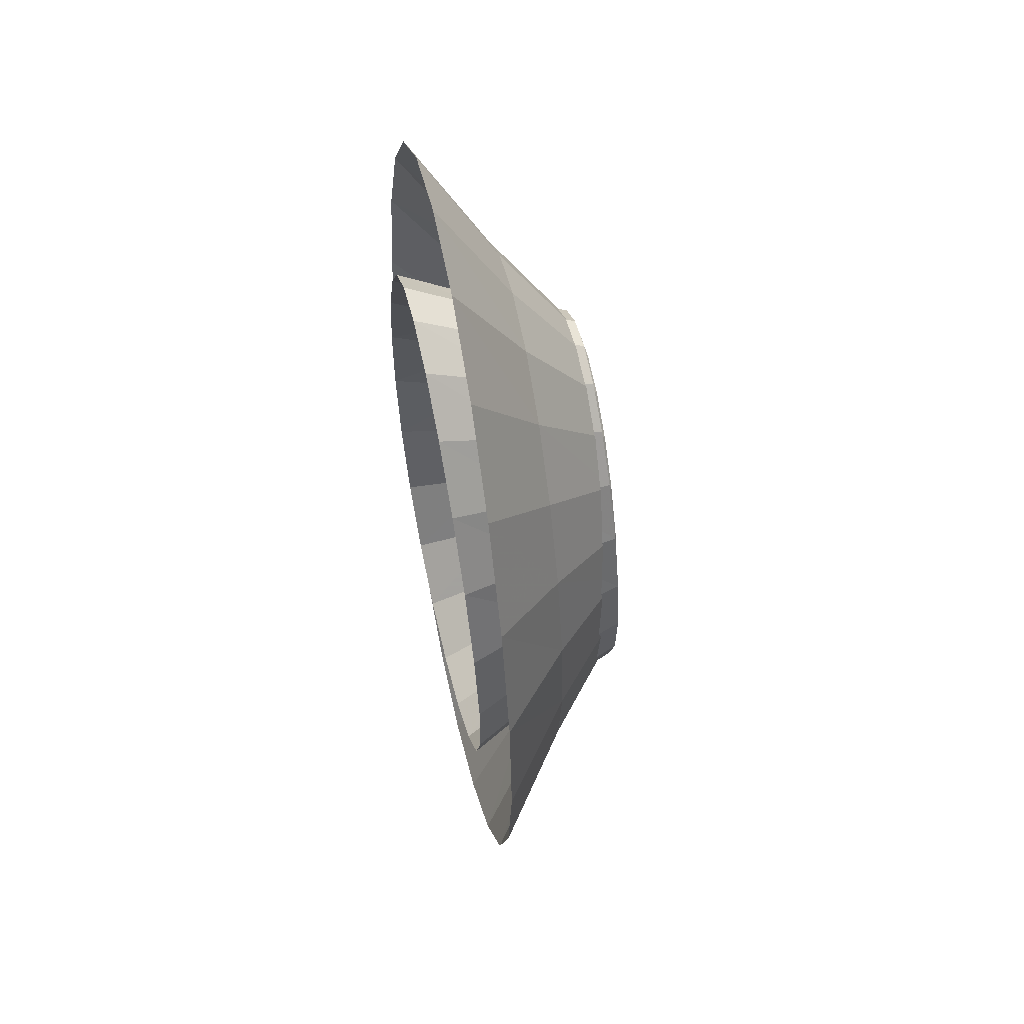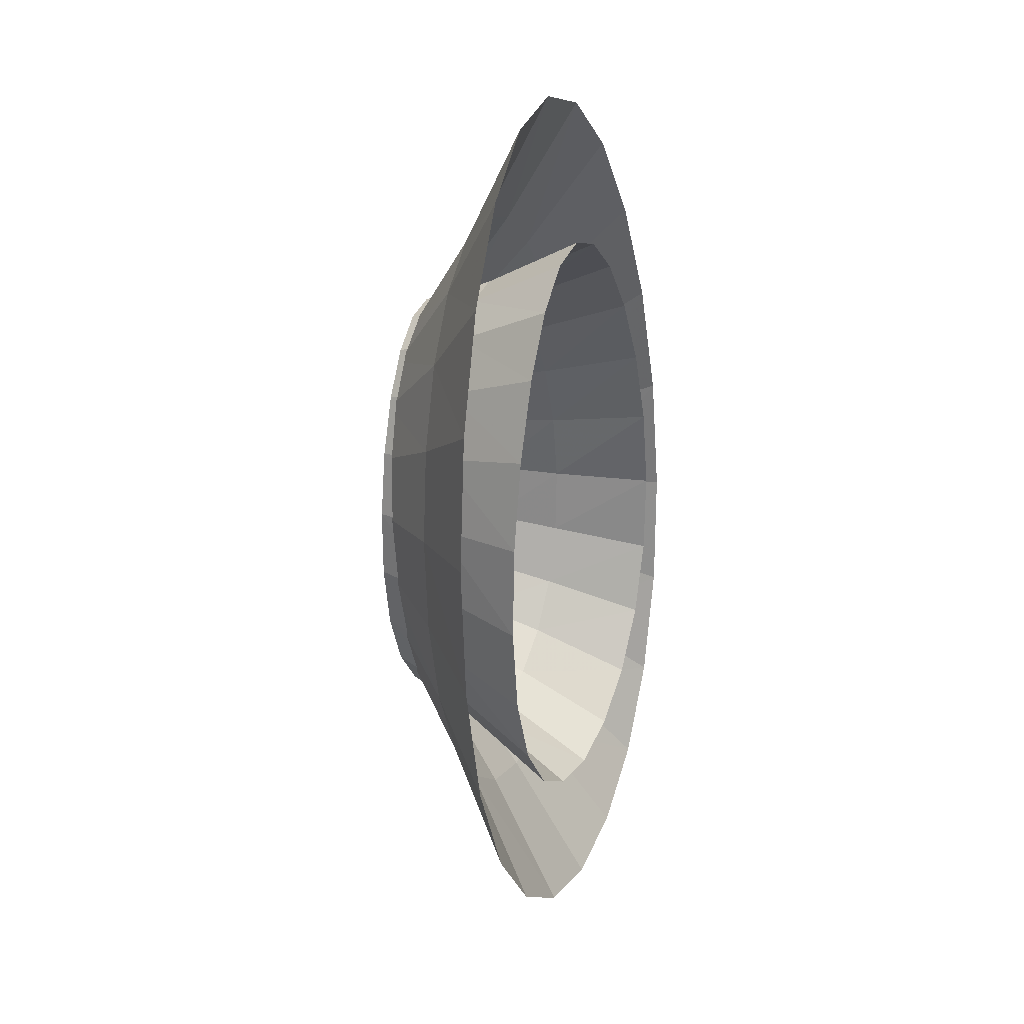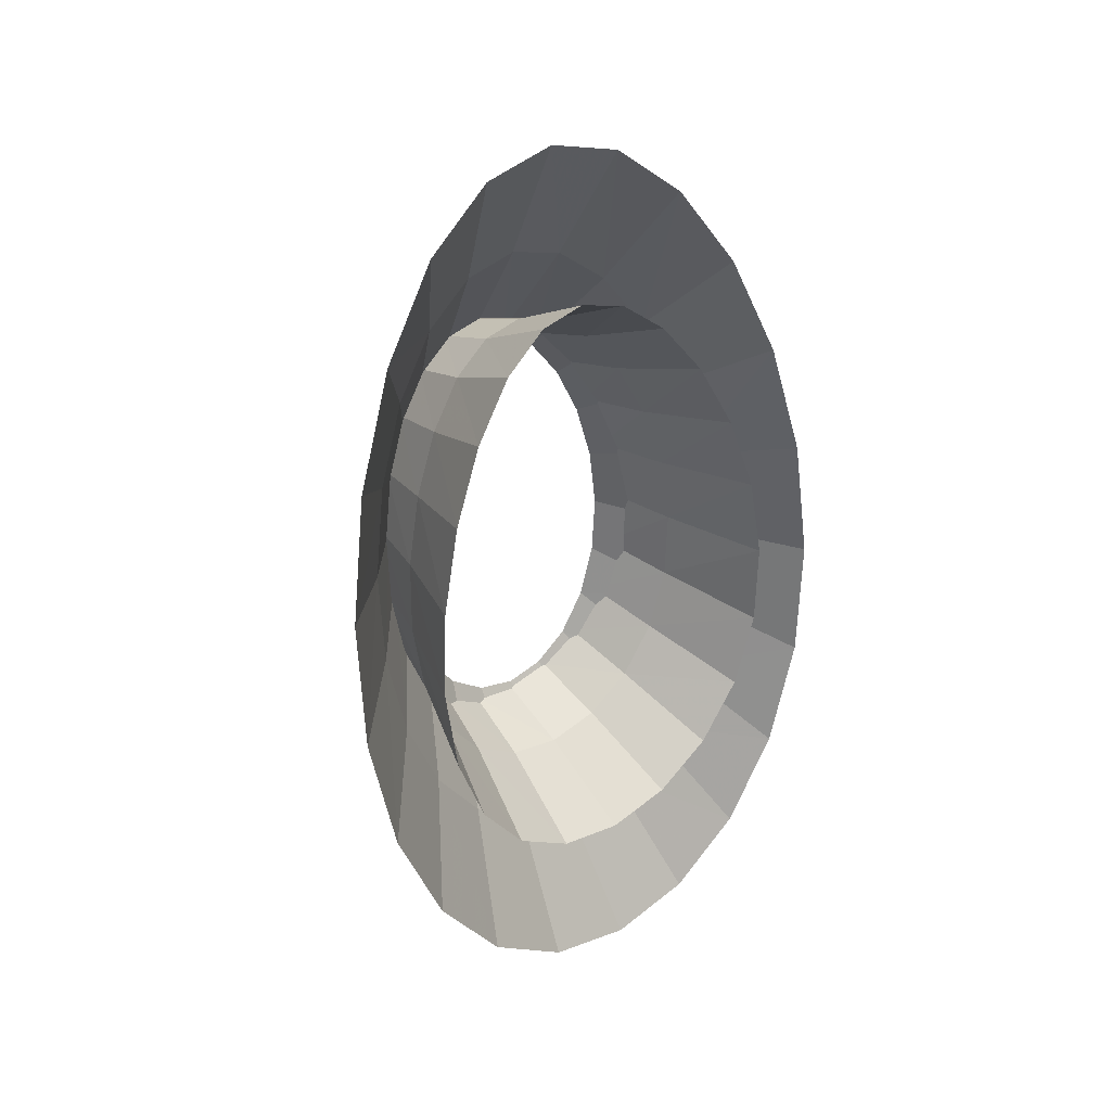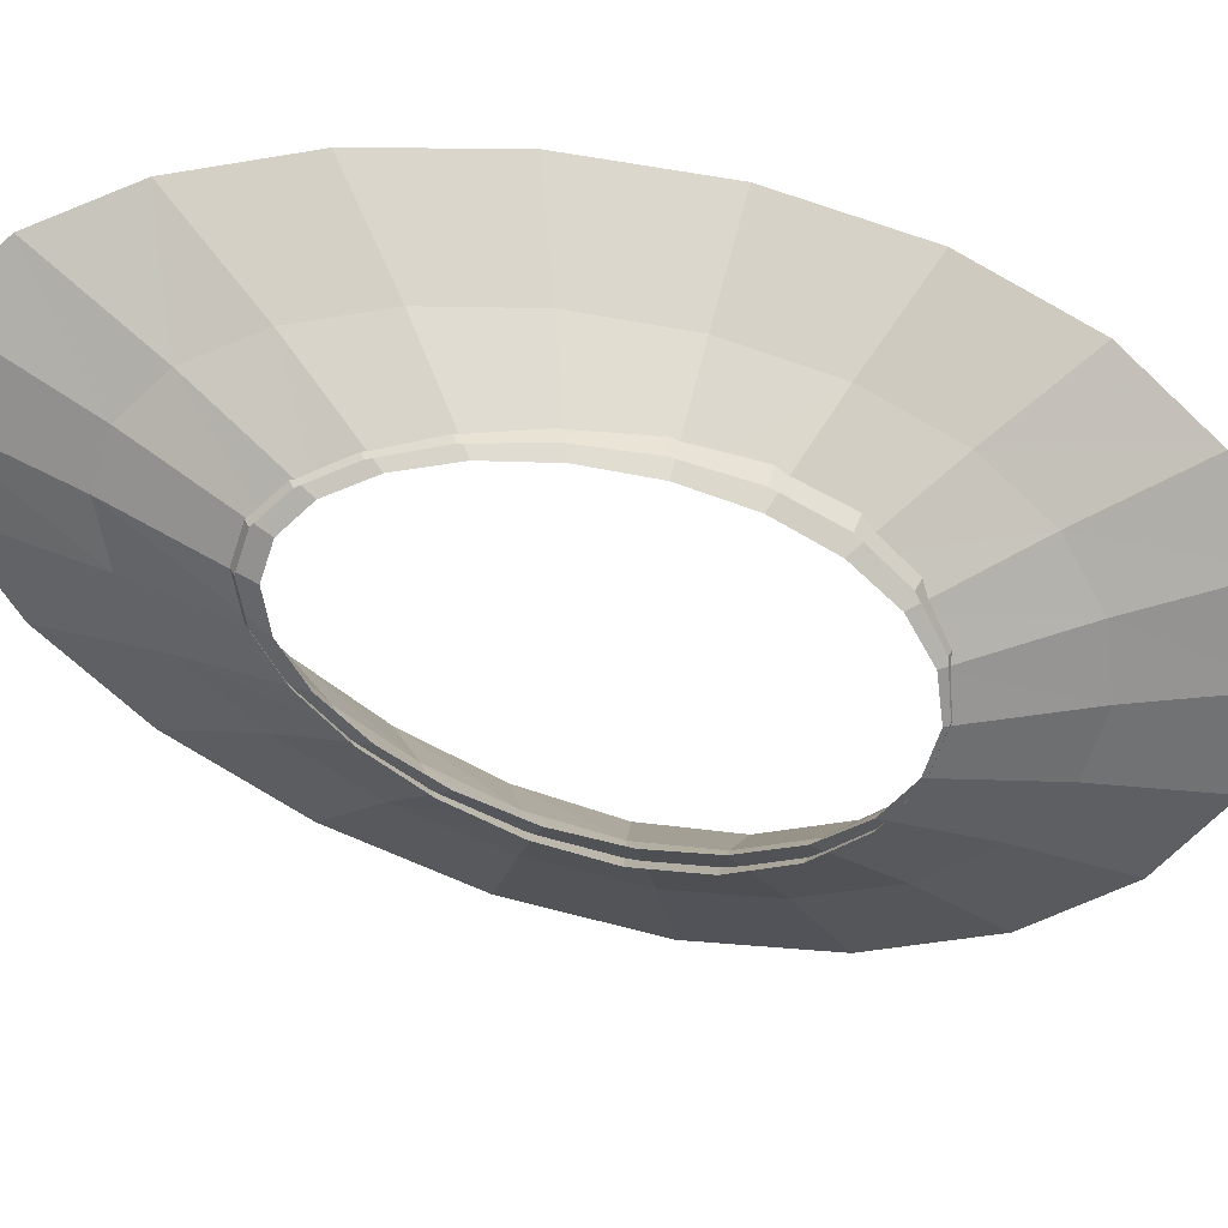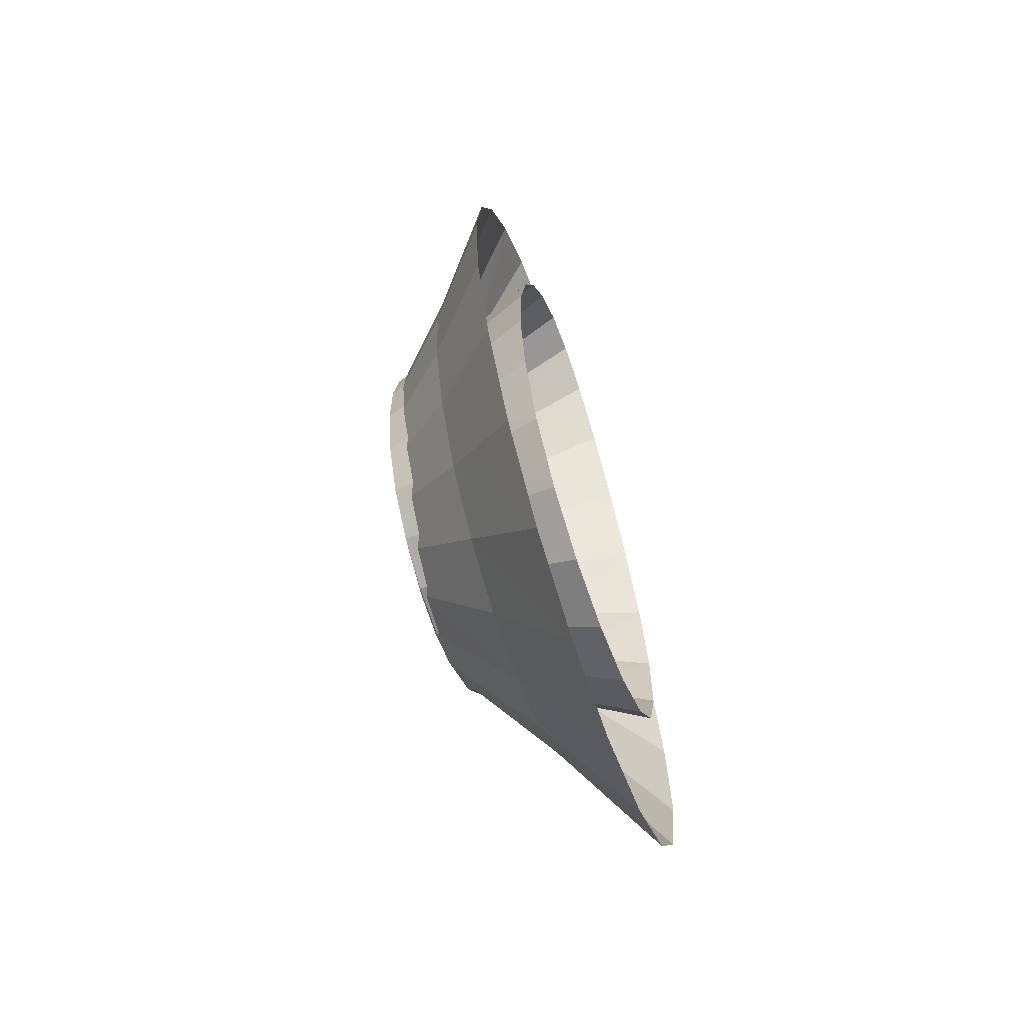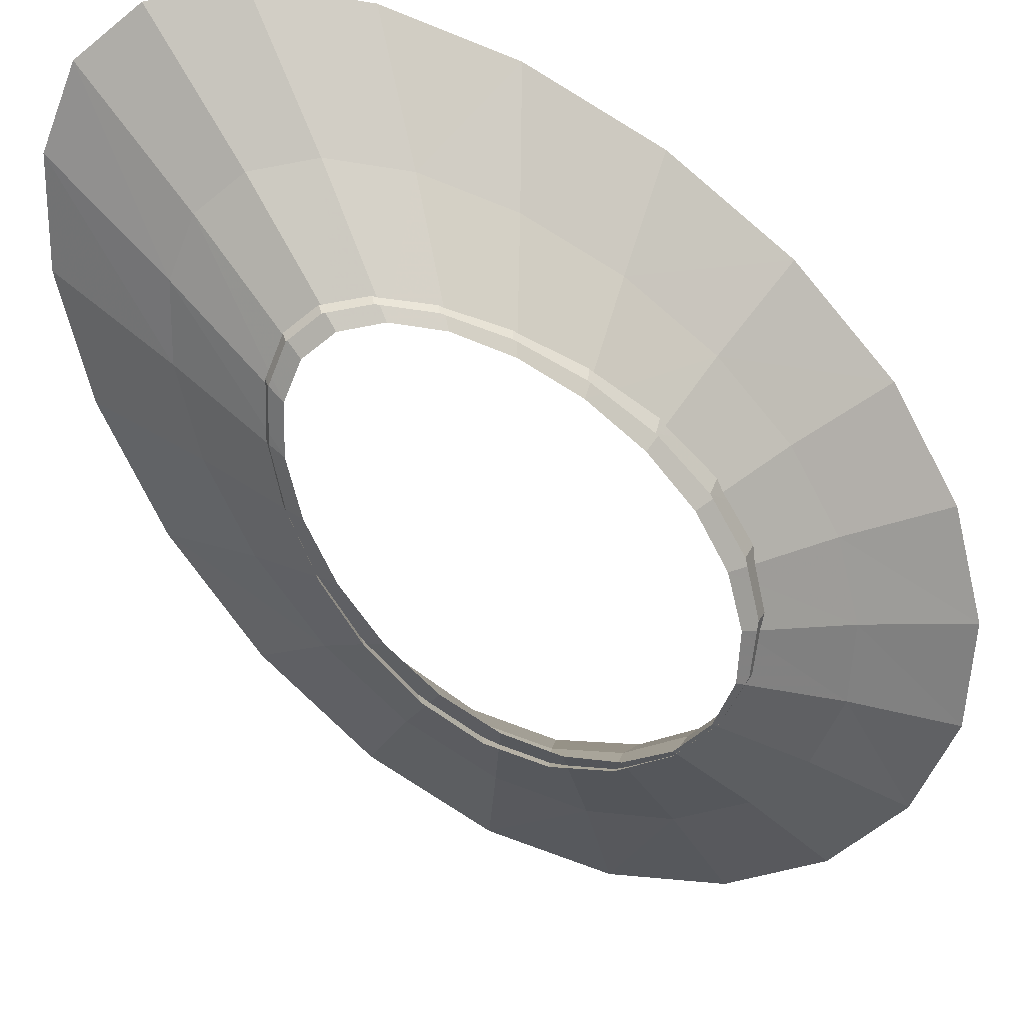
<metadata>
{"format":"obj","ext":"obj","renderer":"f3d","projection":"perspective","resolution":1024,"background":"white","views":[{"elev":61.0,"azim":76.2,"up":"+Y"},{"elev":28.0,"azim":-67.9,"up":"+Y"},{"elev":35.5,"azim":-40.5,"up":"+Y"},{"elev":-63.3,"azim":-98.4,"up":"+Z"},{"elev":-65.9,"azim":-69.9,"up":"+Y"},{"elev":-62.1,"azim":-130.5,"up":"+Z"}]}
</metadata>
<code>
g Cylinder03
v 28.78 -9.679 -3.388
v 24.42 2.571 -3.388
v 27.31 4.77 10.15
v 32.4 -9.061 10.15
v 18.45 13.49 -3.388
v 20.43 17.11 10.15
v 18.45 13.49 -3.388
v 11.51 22.22 -3.388
v 12.56 26.98 10.15
v 20.43 17.11 10.15
v 4.221 28.07 -3.388
v 4.384 33.61 10.15
v 4.221 28.07 -3.388
v -2.952 30.54 -3.388
v -3.59 36.43 10.15
v 4.384 33.61 10.15
v -9.649 29.39 -3.388
v -11 35.16 10.15
v -9.649 29.39 -3.388
v -15.6 24.68 -3.388
v -17.59 29.85 10.15
v -11 35.16 10.15
v -20.54 16.74 -3.388
v -23.11 20.87 10.15
v -20.54 16.74 -3.388
v -24.19 6.193 -3.388
v -27.26 8.941 10.15
v -23.11 20.87 10.15
v -26.21 -6.089 -3.388
v -29.65 -4.973 10.15
v -26.21 -6.089 -3.388
v -26.26 -19.09 -3.388
v -29.88 -19.7 10.15
v -29.65 -4.973 10.15
v -24.08 -31.7 -3.388
v -27.57 -34.01 10.15
v -24.08 -31.7 -3.388
v -19.6 -42.87 -3.388
v -22.61 -46.66 10.15
v -27.57 -34.01 10.15
v -12.98 -51.66 -3.388
v -15.15 -56.61 10.15
v -12.98 -51.66 -3.388
v -4.747 -57.35 -3.388
v -5.762 -63.03 10.15
v -15.15 -56.61 10.15
v 4.337 -59.5 -3.388
v 4.657 -65.44 10.15
v 4.337 -59.5 -3.388
v 13.31 -57.97 -3.388
v 14.97 -63.68 10.15
v 4.657 -65.44 10.15
v 21.17 -52.93 -3.388
v 24.01 -57.96 10.15
v 21.17 -52.93 -3.388
v 27.05 -44.83 -3.388
v 30.74 -48.78 10.15
v 24.01 -57.96 10.15
v 30.38 -34.34 -3.388
v 34.47 -36.92 10.15
v 30.38 -34.34 -3.388
v 30.91 -22.31 -3.388
v 34.97 -23.32 10.15
v 34.47 -36.92 10.15
v 28.78 -9.679 -3.388
v 32.4 -9.061 10.15
v 32.6 8.875 28.65
v 39.17 -7.903 28.65
v 23.98 23.85 28.65
v 14.35 35.87 28.65
v 23.98 23.85 28.65
v 4.546 43.97 28.65
v -4.838 47.45 28.65
v 4.546 43.97 28.65
v -13.47 45.97 28.65
v -21.17 39.56 28.65
v -13.47 45.97 28.65
v -27.73 28.66 28.65
v -32.84 14.12 28.65
v -27.73 28.66 28.65
v -36.01 -2.863 28.65
v -36.65 -20.86 28.65
v -36.01 -2.863 28.65
v -34.22 -38.34 28.65
v -28.42 -53.79 28.65
v -34.22 -38.34 28.65
v -19.4 -65.91 28.65
v -7.807 -73.7 28.65
v -19.4 -65.91 28.65
v 5.204 -76.58 28.65
v 18.15 -74.37 28.65
v 5.204 -76.58 28.65
v 29.47 -67.35 28.65
v 37.83 -56.15 28.65
v 29.47 -67.35 28.65
v 42.32 -41.72 28.65
v 42.67 -25.21 28.65
v 42.32 -41.72 28.65
v 39.17 -7.903 28.65
f 1 2 3
f 3 4 1
f 2 5 6
f 6 3 2
f 7 8 9
f 9 10 7
f 8 11 12
f 12 9 8
f 13 14 15
f 15 16 13
f 14 17 18
f 18 15 14
f 19 20 21
f 21 22 19
f 20 23 24
f 24 21 20
f 25 26 27
f 27 28 25
f 26 29 30
f 30 27 26
f 31 32 33
f 33 34 31
f 32 35 36
f 36 33 32
f 37 38 39
f 39 40 37
f 38 41 42
f 42 39 38
f 43 44 45
f 45 46 43
f 44 47 48
f 48 45 44
f 49 50 51
f 51 52 49
f 50 53 54
f 54 51 50
f 55 56 57
f 57 58 55
f 56 59 60
f 60 57 56
f 61 62 63
f 63 64 61
f 62 65 66
f 66 63 62
f 4 3 67
f 67 68 4
f 3 6 69
f 69 67 3
f 10 9 70
f 70 71 10
f 9 12 72
f 72 70 9
f 16 15 73
f 73 74 16
f 15 18 75
f 75 73 15
f 22 21 76
f 76 77 22
f 21 24 78
f 78 76 21
f 28 27 79
f 79 80 28
f 27 30 81
f 81 79 27
f 34 33 82
f 82 83 34
f 33 36 84
f 84 82 33
f 40 39 85
f 85 86 40
f 39 42 87
f 87 85 39
f 46 45 88
f 88 89 46
f 45 48 90
f 90 88 45
f 52 51 91
f 91 92 52
f 51 54 93
f 93 91 51
f 58 57 94
f 94 95 58
f 57 60 96
f 96 94 57
f 64 63 97
f 97 98 64
f 63 66 99
f 99 97 63
g Cylinder04
v 26.18 -11.3 -4.015
v 22.66 0.4916 -4.057
v 34.15 8.524 10.81
v 39.84 -9.67 11.06
v 17.52 11 -4.095
v 26.04 24.75 10.58
v 17.52 11 -4.095
v 11.27 19.4 -4.126
v 16.34 37.73 10.39
v 26.04 24.75 10.58
v 4.414 25 -4.149
v 5.844 46.4 10.25
v 4.414 25 -4.149
v -2.527 27.34 -4.161
v -4.681 50.06 10.18
v 5.844 46.4 10.25
v -9.091 26.22 -4.161
v -14.59 48.36 10.18
v -9.091 26.22 -4.161
v -14.86 21.7 -4.149
v -23.3 41.42 10.25
v -14.59 48.36 10.18
v -19.47 14.15 -4.126
v -30.33 29.75 10.39
v -19.47 14.15 -4.126
v -22.59 4.152 -4.095
v -35.19 14.29 10.58
v -30.33 29.75 10.39
v -23.96 -7.469 -4.057
v -37.46 -3.706 10.81
v -23.96 -7.469 -4.057
v -23.38 -19.76 -4.015
v -36.79 -22.75 11.06
v -37.46 -3.706 10.81
v -20.79 -31.71 -3.974
v -33.03 -41.27 11.31
v -20.79 -31.71 -3.974
v -16.29 -42.33 -3.935
v -26.24 -57.72 11.55
v -33.03 -41.27 11.31
v -10.17 -50.75 -3.904
v -16.81 -70.74 11.74
v -10.17 -50.75 -3.904
v -2.916 -56.28 -3.881
v -5.489 -79.28 11.87
v -16.81 -70.74 11.74
v 4.847 -58.48 -3.869
v 6.72 -82.65 11.95
v 4.847 -58.48 -3.869
v 12.39 -57.2 -3.869
v 18.63 -80.62 11.95
v 6.72 -82.65 11.95
v 18.98 -52.55 -3.881
v 29.03 -73.39 11.87
v 18.98 -52.55 -3.881
v 24 -44.92 -3.904
v 36.89 -61.58 11.74
v 29.03 -73.39 11.87
v 26.98 -34.95 -3.935
v 41.46 -46.17 11.55
v 26.98 -34.95 -3.935
v 27.7 -23.44 -3.974
v 42.42 -28.39 11.31
v 41.46 -46.17 11.55
v 26.18 -11.3 -4.015
v 39.84 -9.67 11.06
v 46.87 17.61 24.9
v 55.11 -7.73 25.43
v 35.35 40.23 24.4
v 21.75 58.33 23.99
v 35.35 40.23 24.4
v 7.239 70.46 23.69
v -7.184 75.61 23.54
v 7.239 70.46 23.69
v -20.69 73.3 23.54
v -32.59 63.65 23.69
v -20.69 73.3 23.54
v -42.26 47.39 23.99
v -49.09 25.8 24.4
v -42.26 47.39 23.99
v -52.47 0.6452 24.9
v -51.85 -25.99 25.43
v -52.47 0.6452 24.9
v -46.9 -51.89 25.97
v -37.63 -74.88 26.47
v -46.9 -51.89 25.97
v -24.52 -93.07 26.88
v -8.58 -105 27.18
v -24.52 -93.07 26.88
v 8.73 -109.6 27.33
v 25.67 -106.7 27.33
v 8.73 -109.6 27.33
v 40.45 -96.59 27.18
v 51.55 -80.09 26.88
v 40.45 -96.59 27.18
v 57.89 -58.59 26.47
v 59.02 -33.81 25.97
v 57.89 -58.59 26.47
v 55.11 -7.73 25.43
f 100 101 102
f 102 103 100
f 101 104 105
f 105 102 101
f 106 107 108
f 108 109 106
f 107 110 111
f 111 108 107
f 112 113 114
f 114 115 112
f 113 116 117
f 117 114 113
f 118 119 120
f 120 121 118
f 119 122 123
f 123 120 119
f 124 125 126
f 126 127 124
f 125 128 129
f 129 126 125
f 130 131 132
f 132 133 130
f 131 134 135
f 135 132 131
f 136 137 138
f 138 139 136
f 137 140 141
f 141 138 137
f 142 143 144
f 144 145 142
f 143 146 147
f 147 144 143
f 148 149 150
f 150 151 148
f 149 152 153
f 153 150 149
f 154 155 156
f 156 157 154
f 155 158 159
f 159 156 155
f 160 161 162
f 162 163 160
f 161 164 165
f 165 162 161
f 103 102 166
f 166 167 103
f 102 105 168
f 168 166 102
f 109 108 169
f 169 170 109
f 108 111 171
f 171 169 108
f 115 114 172
f 172 173 115
f 114 117 174
f 174 172 114
f 121 120 175
f 175 176 121
f 120 123 177
f 177 175 120
f 127 126 178
f 178 179 127
f 126 129 180
f 180 178 126
f 133 132 181
f 181 182 133
f 132 135 183
f 183 181 132
f 139 138 184
f 184 185 139
f 138 141 186
f 186 184 138
f 145 144 187
f 187 188 145
f 144 147 189
f 189 187 144
f 151 150 190
f 190 191 151
f 150 153 192
f 192 190 150
f 157 156 193
f 193 194 157
f 156 159 195
f 195 193 156
f 163 162 196
f 196 197 163
f 162 165 198
f 198 196 162

</code>
